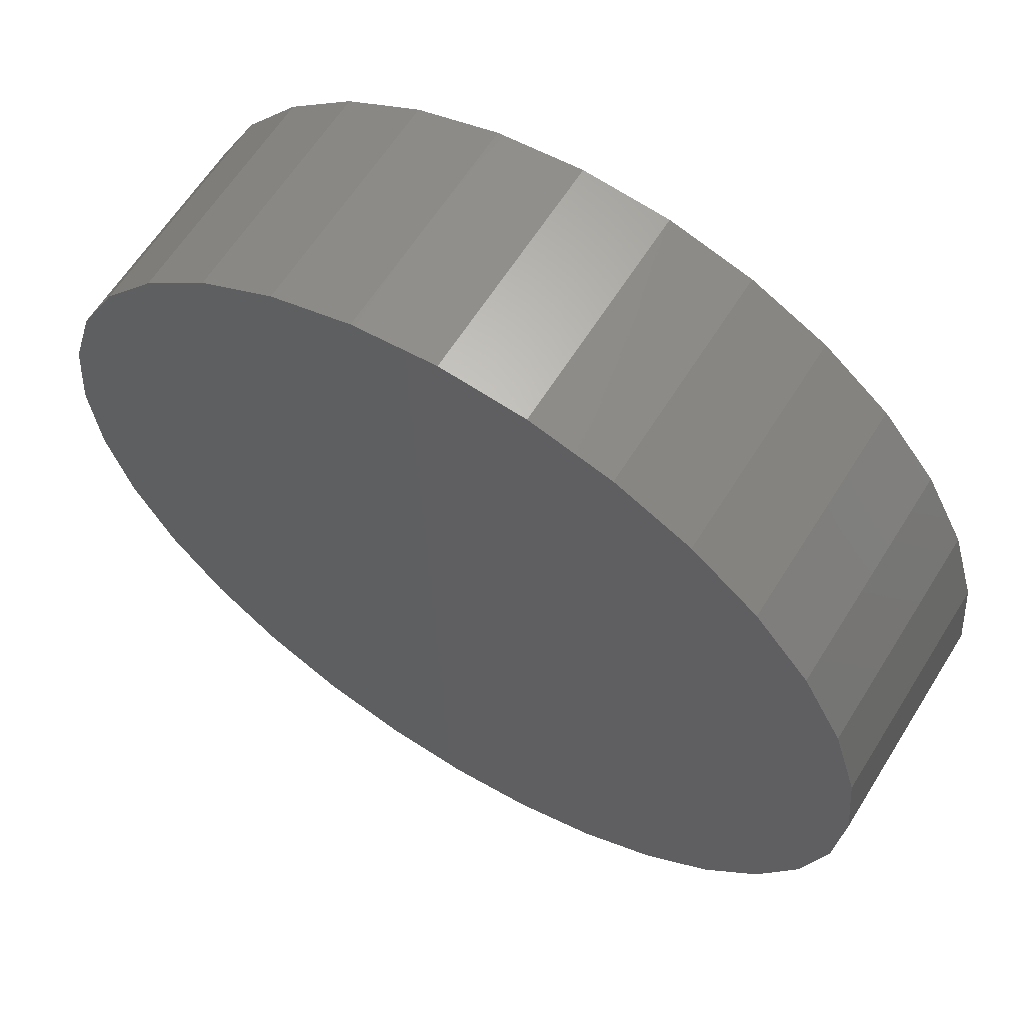
<metadata>
{"format":"stl","ext":"stl","renderer":"f3d","projection":"perspective","resolution":1024,"background":"white","views":[{"elev":62.2,"azim":31.9,"up":"+Z"}]}
</metadata>
<code>
# stl→obj: 384 verts, 764 faces
v 0.3097 -0.1016 -0.1843
v 0.319 -0.1016 -0.1815
v 0.3285 -0.1016 -0.1806
v 0.3381 -0.1016 -0.1815
v 0.3473 -0.1016 -0.1843
v 0.3013 -0.1016 -0.1889
v 0.3558 -0.1016 -0.1889
v 0.2938 -0.1016 -0.195
v 0.3633 -0.1016 -0.195
v 0.2877 -0.1016 -0.2024
v 0.3694 -0.1016 -0.2024
v 0.2832 -0.1016 -0.2109
v 0.3739 -0.1016 -0.2109
v 0.2804 -0.1016 -0.2201
v 0.3767 -0.1016 -0.2201
v 0.3739 -0.1016 -0.2485
v 0.2832 -0.1016 -0.2485
v 0.3767 -0.1016 -0.2393
v 0.2877 -0.1016 -0.257
v 0.3694 -0.1016 -0.257
v 0.2938 -0.1016 -0.2644
v 0.3633 -0.1016 -0.2644
v 0.3013 -0.1016 -0.2705
v 0.3558 -0.1016 -0.2705
v 0.3097 -0.1016 -0.275
v 0.3473 -0.1016 -0.275
v 0.319 -0.1016 -0.2778
v 0.3285 -0.1016 -0.2788
v 0.3381 -0.1016 -0.2778
v 0.2804 -0.1016 -0.2393
v 0.2794 -0.1016 -0.2297
v 0.3776 -0.1016 -0.2297
v 0.3285 1.197e-16 -0.3022
v 0.3427 -0.07812 -0.3008
v 0.3427 1.213e-16 -0.3008
v 0.3563 -0.07812 -0.2967
v 0.3563 1.228e-16 -0.2967
v 0.3688 -0.07812 -0.29
v 0.3688 1.242e-16 -0.29
v 0.3798 -0.07812 -0.281
v 0.3798 1.254e-16 -0.281
v 0.3888 -0.07812 -0.27
v 0.3888 1.264e-16 -0.27
v 0.3955 -0.07812 -0.2574
v 0.3955 1.272e-16 -0.2574
v 0.3997 -0.07812 -0.2438
v 0.3997 1.276e-16 -0.2438
v 0.4011 -0.07812 -0.2297
v 0.4011 1.121e-16 -0.2297
v 0.3285 -0.07812 -0.3022
v 0.3144 1.182e-16 -0.3008
v 0.3144 -0.07812 -0.3008
v 0.3008 1.167e-16 -0.2967
v 0.3008 -0.07812 -0.2967
v 0.2882 1.153e-16 -0.29
v 0.2882 -0.07812 -0.29
v 0.2772 1.14e-16 -0.281
v 0.2772 -0.07812 -0.281
v 0.2682 1.13e-16 -0.27
v 0.2682 -0.07812 -0.27
v 0.2615 1.123e-16 -0.2574
v 0.2615 -0.07812 -0.2574
v 0.2574 1.118e-16 -0.2438
v 0.2574 -0.07812 -0.2438
v 0.256 9.603e-17 -0.2297
v 0.256 -0.07812 -0.2297
v 0.3285 1.197e-16 -0.1572
v 0.3144 -0.07812 -0.1585
v 0.3144 1.182e-16 -0.1585
v 0.3008 -0.07812 -0.1627
v 0.3008 1.167e-16 -0.1627
v 0.2882 -0.07812 -0.1694
v 0.2882 1.153e-16 -0.1694
v 0.2772 -0.07812 -0.1784
v 0.2772 1.14e-16 -0.1784
v 0.2682 -0.07812 -0.1894
v 0.2682 1.13e-16 -0.1894
v 0.2615 -0.07812 -0.2019
v 0.2615 1.123e-16 -0.2019
v 0.2574 -0.07812 -0.2155
v 0.2574 1.118e-16 -0.2155
v 0.3285 -0.07812 -0.1572
v 0.3427 1.213e-16 -0.1585
v 0.3427 -0.07812 -0.1585
v 0.3563 1.228e-16 -0.1627
v 0.3563 -0.07812 -0.1627
v 0.3688 1.242e-16 -0.1694
v 0.3688 -0.07812 -0.1694
v 0.3798 1.254e-16 -0.1784
v 0.3798 -0.07812 -0.1784
v 0.3888 1.264e-16 -0.1894
v 0.3888 -0.07812 -0.1894
v 0.3955 1.272e-16 -0.2019
v 0.3955 -0.07812 -0.2019
v 0.3997 1.276e-16 -0.2155
v 0.3997 -0.07812 -0.2155
v 0.2629 -0.0947 -0.2297
v 0.2676 -0.09761 -0.2176
v 0.2664 -0.09761 -0.2297
v 0.2716 -0.09978 -0.2184
v 0.2705 -0.09978 -0.2297
v 0.2759 -0.1011 -0.2192
v 0.2749 -0.1011 -0.2297
v 0.2641 -0.0947 -0.2169
v 0.26 -0.09115 -0.2297
v 0.2613 -0.09115 -0.2163
v 0.2578 -0.08709 -0.2297
v 0.2591 -0.08709 -0.2159
v 0.2565 -0.0827 -0.2297
v 0.2578 -0.0827 -0.2156
v 0.3929 -0.0947 -0.2169
v 0.3907 -0.09761 -0.2297
v 0.3895 -0.09761 -0.2176
v 0.3866 -0.09978 -0.2297
v 0.3855 -0.09978 -0.2184
v 0.3822 -0.1011 -0.2297
v 0.3812 -0.1011 -0.2192
v 0.3942 -0.0947 -0.2297
v 0.3958 -0.09115 -0.2163
v 0.3971 -0.09115 -0.2297
v 0.3979 -0.08709 -0.2159
v 0.3993 -0.08709 -0.2297
v 0.3992 -0.0827 -0.2156
v 0.4006 -0.0827 -0.2297
v 0.3892 -0.0947 -0.2046
v 0.3859 -0.09761 -0.2059
v 0.3822 -0.09978 -0.2075
v 0.3781 -0.1011 -0.2091
v 0.3919 -0.09115 -0.2034
v 0.3939 -0.08709 -0.2026
v 0.3951 -0.0827 -0.2021
v 0.3831 -0.0947 -0.1932
v 0.3802 -0.09761 -0.1952
v 0.3768 -0.09978 -0.1974
v 0.3732 -0.1011 -0.1999
v 0.3856 -0.09115 -0.1916
v 0.3874 -0.08709 -0.1904
v 0.3885 -0.0827 -0.1896
v 0.375 -0.0947 -0.1833
v 0.3725 -0.09761 -0.1858
v 0.3696 -0.09978 -0.1886
v 0.3665 -0.1011 -0.1917
v 0.377 -0.09115 -0.1812
v 0.3786 -0.08709 -0.1797
v 0.3795 -0.0827 -0.1787
v 0.365 -0.0947 -0.1751
v 0.363 -0.09761 -0.178
v 0.3608 -0.09978 -0.1814
v 0.3584 -0.1011 -0.1851
v 0.3666 -0.09115 -0.1727
v 0.3678 -0.08709 -0.1709
v 0.3686 -0.0827 -0.1698
v 0.3537 -0.0947 -0.169
v 0.3523 -0.09761 -0.1723
v 0.3508 -0.09978 -0.176
v 0.3491 -0.1011 -0.1801
v 0.3548 -0.09115 -0.1663
v 0.3556 -0.08709 -0.1643
v 0.3561 -0.0827 -0.1631
v 0.3413 -0.0947 -0.1653
v 0.3407 -0.09761 -0.1688
v 0.3399 -0.09978 -0.1727
v 0.339 -0.1011 -0.1771
v 0.3419 -0.09115 -0.1624
v 0.3423 -0.08709 -0.1603
v 0.3426 -0.0827 -0.159
v 0.3285 -0.0947 -0.164
v 0.3285 -0.09761 -0.1676
v 0.3285 -0.09978 -0.1716
v 0.3285 -0.1011 -0.176
v 0.3285 -0.09115 -0.1611
v 0.3285 -0.08709 -0.1589
v 0.3285 -0.0827 -0.1576
v 0.3157 -0.0947 -0.1653
v 0.3164 -0.09761 -0.1688
v 0.3172 -0.09978 -0.1727
v 0.3181 -0.1011 -0.1771
v 0.3152 -0.09115 -0.1624
v 0.3147 -0.08709 -0.1603
v 0.3145 -0.0827 -0.159
v 0.3034 -0.0947 -0.169
v 0.3048 -0.09761 -0.1723
v 0.3063 -0.09978 -0.176
v 0.308 -0.1011 -0.1801
v 0.3023 -0.09115 -0.1663
v 0.3015 -0.08709 -0.1643
v 0.301 -0.0827 -0.1631
v 0.2921 -0.0947 -0.1751
v 0.294 -0.09761 -0.178
v 0.2963 -0.09978 -0.1814
v 0.2987 -0.1011 -0.1851
v 0.2904 -0.09115 -0.1727
v 0.2892 -0.08709 -0.1709
v 0.2885 -0.0827 -0.1698
v 0.2821 -0.0947 -0.1833
v 0.2846 -0.09761 -0.1858
v 0.2875 -0.09978 -0.1886
v 0.2906 -0.1011 -0.1917
v 0.28 -0.09115 -0.1812
v 0.2785 -0.08709 -0.1797
v 0.2776 -0.0827 -0.1787
v 0.2739 -0.0947 -0.1932
v 0.2769 -0.09761 -0.1952
v 0.2803 -0.09978 -0.1974
v 0.2839 -0.1011 -0.1999
v 0.2715 -0.09115 -0.1916
v 0.2697 -0.08709 -0.1904
v 0.2686 -0.0827 -0.1896
v 0.2679 -0.0947 -0.2046
v 0.2711 -0.09761 -0.2059
v 0.2749 -0.09978 -0.2075
v 0.279 -0.1011 -0.2091
v 0.2652 -0.09115 -0.2034
v 0.2632 -0.08709 -0.2026
v 0.2619 -0.0827 -0.2021
v 0.3895 -0.09761 -0.2418
v 0.3855 -0.09978 -0.241
v 0.3812 -0.1011 -0.2402
v 0.3929 -0.0947 -0.2425
v 0.3958 -0.09115 -0.2431
v 0.3979 -0.08709 -0.2435
v 0.3992 -0.0827 -0.2438
v 0.2641 -0.0947 -0.2425
v 0.2676 -0.09761 -0.2418
v 0.2716 -0.09978 -0.241
v 0.2759 -0.1011 -0.2402
v 0.2613 -0.09115 -0.2431
v 0.2591 -0.08709 -0.2435
v 0.2578 -0.0827 -0.2438
v 0.2679 -0.0947 -0.2548
v 0.2711 -0.09761 -0.2535
v 0.2749 -0.09978 -0.2519
v 0.279 -0.1011 -0.2502
v 0.2652 -0.09115 -0.2559
v 0.2632 -0.08709 -0.2568
v 0.2619 -0.0827 -0.2573
v 0.2739 -0.0947 -0.2662
v 0.2769 -0.09761 -0.2642
v 0.2803 -0.09978 -0.2619
v 0.2839 -0.1011 -0.2595
v 0.2715 -0.09115 -0.2678
v 0.2697 -0.08709 -0.269
v 0.2686 -0.0827 -0.2697
v 0.2821 -0.0947 -0.2761
v 0.2846 -0.09761 -0.2736
v 0.2875 -0.09978 -0.2707
v 0.2906 -0.1011 -0.2676
v 0.28 -0.09115 -0.2782
v 0.2785 -0.08709 -0.2797
v 0.2776 -0.0827 -0.2807
v 0.2921 -0.0947 -0.2843
v 0.294 -0.09761 -0.2813
v 0.2963 -0.09978 -0.278
v 0.2987 -0.1011 -0.2743
v 0.2904 -0.09115 -0.2867
v 0.2892 -0.08709 -0.2885
v 0.2885 -0.0827 -0.2896
v 0.3034 -0.0947 -0.2904
v 0.3048 -0.09761 -0.2871
v 0.3063 -0.09978 -0.2833
v 0.308 -0.1011 -0.2793
v 0.3023 -0.09115 -0.293
v 0.3015 -0.08709 -0.2951
v 0.301 -0.0827 -0.2963
v 0.3157 -0.0947 -0.2941
v 0.3164 -0.09761 -0.2906
v 0.3172 -0.09978 -0.2866
v 0.3181 -0.1011 -0.2823
v 0.3152 -0.09115 -0.297
v 0.3147 -0.08709 -0.2991
v 0.3145 -0.0827 -0.3004
v 0.3285 -0.0947 -0.2954
v 0.3285 -0.09761 -0.2918
v 0.3285 -0.09978 -0.2878
v 0.3285 -0.1011 -0.2834
v 0.3285 -0.09115 -0.2983
v 0.3285 -0.08709 -0.3004
v 0.3285 -0.0827 -0.3018
v 0.3413 -0.0947 -0.2941
v 0.3407 -0.09761 -0.2906
v 0.3399 -0.09978 -0.2866
v 0.339 -0.1011 -0.2823
v 0.3419 -0.09115 -0.297
v 0.3423 -0.08709 -0.2991
v 0.3426 -0.0827 -0.3004
v 0.3537 -0.0947 -0.2904
v 0.3523 -0.09761 -0.2871
v 0.3508 -0.09978 -0.2833
v 0.3491 -0.1011 -0.2793
v 0.3548 -0.09115 -0.293
v 0.3556 -0.08709 -0.2951
v 0.3561 -0.0827 -0.2963
v 0.365 -0.0947 -0.2843
v 0.363 -0.09761 -0.2813
v 0.3608 -0.09978 -0.278
v 0.3584 -0.1011 -0.2743
v 0.3666 -0.09115 -0.2867
v 0.3678 -0.08709 -0.2885
v 0.3686 -0.0827 -0.2896
v 0.375 -0.0947 -0.2761
v 0.3725 -0.09761 -0.2736
v 0.3696 -0.09978 -0.2707
v 0.3665 -0.1011 -0.2676
v 0.377 -0.09115 -0.2782
v 0.3786 -0.08709 -0.2797
v 0.3795 -0.0827 -0.2807
v 0.3831 -0.0947 -0.2662
v 0.3802 -0.09761 -0.2642
v 0.3768 -0.09978 -0.2619
v 0.3732 -0.1011 -0.2595
v 0.3856 -0.09115 -0.2678
v 0.3874 -0.08709 -0.269
v 0.3885 -0.0827 -0.2697
v 0.3892 -0.0947 -0.2548
v 0.3859 -0.09761 -0.2535
v 0.3822 -0.09978 -0.2519
v 0.3781 -0.1011 -0.2502
v 0.3919 -0.09115 -0.2559
v 0.3939 -0.08709 -0.2568
v 0.3951 -0.0827 -0.2573
v 0.533 1.416e-16 -0.2175
v 0.007895 8.327e-17 0.5684
v 0.1188 9.558e-17 0.5575
v -0.103 7.096e-17 0.5575
v -0.5496 2.137e-17 -0.1109
v -0.5605 2.016e-17 1.972e-16
v -0.5496 2.137e-17 0.1109
v -0.5173 2.496e-17 0.2175
v -0.4647 3.079e-17 0.3158
v -0.394 3.864e-17 0.4019
v 0.3237 1.183e-16 0.4726
v 0.4098 1.279e-16 0.4019
v 0.4805 1.357e-16 0.3158
v 0.533 1.416e-16 0.2175
v 0.5654 1.452e-16 0.1109
v 0.5763 1.464e-16 -2.204e-16
v 0.5654 1.452e-16 -0.1109
v -0.5173 2.496e-17 -0.2175
v -0.4647 3.079e-17 -0.3158
v 0.4805 1.357e-16 -0.3158
v -0.394 3.864e-17 -0.4019
v -0.3079 4.821e-17 -0.4726
v 0.3237 1.183e-16 -0.4726
v 0.4098 1.279e-16 -0.4019
v -0.3079 4.821e-17 0.4726
v -0.2096 5.912e-17 0.5252
v 0.2254 1.074e-16 0.5252
v 0.007895 8.327e-17 -0.5684
v -0.103 7.096e-17 -0.5575
v 0.1188 9.558e-17 -0.5575
v -0.2096 5.912e-17 -0.5252
v 0.2254 1.074e-16 -0.5252
v -0.103 -0.2969 0.5575
v 0.1188 -0.2969 0.5575
v 0.007895 -0.2969 0.5684
v 0.2254 -0.2969 0.5252
v -0.2096 -0.2969 0.5252
v 0.3237 -0.2969 0.4726
v -0.3079 -0.2969 0.4726
v 0.4098 -0.2969 0.4019
v -0.394 -0.2969 0.4019
v 0.4805 -0.2969 0.3158
v -0.4647 -0.2969 0.3158
v 0.533 -0.2969 0.2175
v -0.5173 -0.2969 0.2175
v 0.5654 -0.2969 0.1109
v -0.5496 -0.2969 0.1109
v 0.5763 -0.2969 -2.204e-16
v -0.5605 -0.2969 1.972e-16
v 0.5654 -0.2969 -0.1109
v -0.5496 -0.2969 -0.1109
v 0.533 -0.2969 -0.2175
v -0.5173 -0.2969 -0.2175
v 0.4805 -0.2969 -0.3158
v -0.4647 -0.2969 -0.3158
v 0.4098 -0.2969 -0.4019
v -0.394 -0.2969 -0.4019
v 0.3237 -0.2969 -0.4726
v -0.3079 -0.2969 -0.4726
v 0.2254 -0.2969 -0.5252
v -0.2096 -0.2969 -0.5252
v 0.1188 -0.2969 -0.5575
v -0.103 -0.2969 -0.5575
v 0.007895 -0.2969 -0.5684
f 1 2 3
f 1 3 4
f 5 1 4
f 6 1 5
f 7 6 5
f 8 6 7
f 9 8 7
f 10 8 9
f 11 10 9
f 12 10 11
f 13 12 11
f 14 12 13
f 15 14 13
f 16 17 18
f 19 17 16
f 20 19 16
f 21 19 20
f 22 21 20
f 23 21 22
f 24 23 22
f 25 23 24
f 26 25 24
f 27 25 26
f 28 27 26
f 29 28 26
f 17 30 18
f 18 30 31
f 18 31 32
f 32 31 14
f 32 14 15
f 33 34 35
f 35 34 36
f 35 36 37
f 37 36 38
f 37 38 39
f 39 38 40
f 39 40 41
f 41 40 42
f 41 42 43
f 43 42 44
f 43 44 45
f 45 44 46
f 45 46 47
f 47 46 48
f 47 48 49
f 34 33 50
f 50 33 51
f 50 51 52
f 52 51 53
f 52 53 54
f 54 53 55
f 54 55 56
f 56 55 57
f 56 57 58
f 58 57 59
f 58 59 60
f 60 59 61
f 60 61 62
f 62 61 63
f 62 63 64
f 64 63 65
f 64 65 66
f 67 68 69
f 69 68 70
f 69 70 71
f 71 70 72
f 71 72 73
f 73 72 74
f 73 74 75
f 75 74 76
f 75 76 77
f 77 76 78
f 77 78 79
f 79 78 80
f 79 80 81
f 81 80 66
f 81 66 65
f 68 67 82
f 82 67 83
f 82 83 84
f 84 83 85
f 84 85 86
f 86 85 87
f 86 87 88
f 88 87 89
f 88 89 90
f 90 89 91
f 90 91 92
f 92 91 93
f 92 93 94
f 94 93 95
f 94 95 96
f 96 95 49
f 96 49 48
f 97 98 99
f 99 98 100
f 99 100 101
f 101 100 102
f 101 102 103
f 103 102 14
f 103 14 31
f 98 97 104
f 104 97 105
f 104 105 106
f 106 105 107
f 106 107 108
f 108 107 109
f 108 109 110
f 110 109 66
f 110 66 80
f 111 112 113
f 113 112 114
f 113 114 115
f 115 114 116
f 115 116 117
f 117 116 32
f 117 32 15
f 112 111 118
f 118 111 119
f 118 119 120
f 120 119 121
f 120 121 122
f 122 121 123
f 122 123 124
f 124 123 96
f 124 96 48
f 125 113 126
f 126 113 115
f 126 115 127
f 127 115 117
f 127 117 128
f 128 117 15
f 128 15 13
f 113 125 111
f 111 125 129
f 111 129 119
f 119 129 130
f 119 130 121
f 121 130 131
f 121 131 123
f 123 131 94
f 123 94 96
f 132 126 133
f 133 126 127
f 133 127 134
f 134 127 128
f 134 128 135
f 135 128 13
f 135 13 11
f 126 132 125
f 125 132 136
f 125 136 129
f 129 136 137
f 129 137 130
f 130 137 138
f 130 138 131
f 131 138 92
f 131 92 94
f 139 133 140
f 140 133 134
f 140 134 141
f 141 134 135
f 141 135 142
f 142 135 11
f 142 11 9
f 133 139 132
f 132 139 143
f 132 143 136
f 136 143 144
f 136 144 137
f 137 144 145
f 137 145 138
f 138 145 90
f 138 90 92
f 146 140 147
f 147 140 141
f 147 141 148
f 148 141 142
f 148 142 149
f 149 142 9
f 149 9 7
f 140 146 139
f 139 146 150
f 139 150 143
f 143 150 151
f 143 151 144
f 144 151 152
f 144 152 145
f 145 152 88
f 145 88 90
f 153 147 154
f 154 147 148
f 154 148 155
f 155 148 149
f 155 149 156
f 156 149 7
f 156 7 5
f 147 153 146
f 146 153 157
f 146 157 150
f 150 157 158
f 150 158 151
f 151 158 159
f 151 159 152
f 152 159 86
f 152 86 88
f 160 154 161
f 161 154 155
f 161 155 162
f 162 155 156
f 162 156 163
f 163 156 5
f 163 5 4
f 154 160 153
f 153 160 164
f 153 164 157
f 157 164 165
f 157 165 158
f 158 165 166
f 158 166 159
f 159 166 84
f 159 84 86
f 167 161 168
f 168 161 162
f 168 162 169
f 169 162 163
f 169 163 170
f 170 163 4
f 170 4 3
f 161 167 160
f 160 167 171
f 160 171 164
f 164 171 172
f 164 172 165
f 165 172 173
f 165 173 166
f 166 173 82
f 166 82 84
f 174 168 175
f 175 168 169
f 175 169 176
f 176 169 170
f 176 170 177
f 177 170 3
f 177 3 2
f 168 174 167
f 167 174 178
f 167 178 171
f 171 178 179
f 171 179 172
f 172 179 180
f 172 180 173
f 173 180 68
f 173 68 82
f 181 175 182
f 182 175 176
f 182 176 183
f 183 176 177
f 183 177 184
f 184 177 2
f 184 2 1
f 175 181 174
f 174 181 185
f 174 185 178
f 178 185 186
f 178 186 179
f 179 186 187
f 179 187 180
f 180 187 70
f 180 70 68
f 188 182 189
f 189 182 183
f 189 183 190
f 190 183 184
f 190 184 191
f 191 184 1
f 191 1 6
f 182 188 181
f 181 188 192
f 181 192 185
f 185 192 193
f 185 193 186
f 186 193 194
f 186 194 187
f 187 194 72
f 187 72 70
f 195 189 196
f 196 189 190
f 196 190 197
f 197 190 191
f 197 191 198
f 198 191 6
f 198 6 8
f 189 195 188
f 188 195 199
f 188 199 192
f 192 199 200
f 192 200 193
f 193 200 201
f 193 201 194
f 194 201 74
f 194 74 72
f 202 196 203
f 203 196 197
f 203 197 204
f 204 197 198
f 204 198 205
f 205 198 8
f 205 8 10
f 196 202 195
f 195 202 206
f 195 206 199
f 199 206 207
f 199 207 200
f 200 207 208
f 200 208 201
f 201 208 76
f 201 76 74
f 209 203 210
f 210 203 204
f 210 204 211
f 211 204 205
f 211 205 212
f 212 205 10
f 212 10 12
f 203 209 202
f 202 209 213
f 202 213 206
f 206 213 214
f 206 214 207
f 207 214 215
f 207 215 208
f 208 215 78
f 208 78 76
f 104 210 98
f 98 210 211
f 98 211 100
f 100 211 212
f 100 212 102
f 102 212 12
f 102 12 14
f 210 104 209
f 209 104 106
f 209 106 213
f 213 106 108
f 213 108 214
f 214 108 110
f 214 110 215
f 215 110 80
f 215 80 78
f 118 216 112
f 112 216 217
f 112 217 114
f 114 217 218
f 114 218 116
f 116 218 18
f 116 18 32
f 216 118 219
f 219 118 120
f 219 120 220
f 220 120 122
f 220 122 221
f 221 122 124
f 221 124 222
f 222 124 48
f 222 48 46
f 223 99 224
f 224 99 101
f 224 101 225
f 225 101 103
f 225 103 226
f 226 103 31
f 226 31 30
f 99 223 97
f 97 223 227
f 97 227 105
f 105 227 228
f 105 228 107
f 107 228 229
f 107 229 109
f 109 229 64
f 109 64 66
f 230 224 231
f 231 224 225
f 231 225 232
f 232 225 226
f 232 226 233
f 233 226 30
f 233 30 17
f 224 230 223
f 223 230 234
f 223 234 227
f 227 234 235
f 227 235 228
f 228 235 236
f 228 236 229
f 229 236 62
f 229 62 64
f 237 231 238
f 238 231 232
f 238 232 239
f 239 232 233
f 239 233 240
f 240 233 17
f 240 17 19
f 231 237 230
f 230 237 241
f 230 241 234
f 234 241 242
f 234 242 235
f 235 242 243
f 235 243 236
f 236 243 60
f 236 60 62
f 244 238 245
f 245 238 239
f 245 239 246
f 246 239 240
f 246 240 247
f 247 240 19
f 247 19 21
f 238 244 237
f 237 244 248
f 237 248 241
f 241 248 249
f 241 249 242
f 242 249 250
f 242 250 243
f 243 250 58
f 243 58 60
f 251 245 252
f 252 245 246
f 252 246 253
f 253 246 247
f 253 247 254
f 254 247 21
f 254 21 23
f 245 251 244
f 244 251 255
f 244 255 248
f 248 255 256
f 248 256 249
f 249 256 257
f 249 257 250
f 250 257 56
f 250 56 58
f 258 252 259
f 259 252 253
f 259 253 260
f 260 253 254
f 260 254 261
f 261 254 23
f 261 23 25
f 252 258 251
f 251 258 262
f 251 262 255
f 255 262 263
f 255 263 256
f 256 263 264
f 256 264 257
f 257 264 54
f 257 54 56
f 265 259 266
f 266 259 260
f 266 260 267
f 267 260 261
f 267 261 268
f 268 261 25
f 268 25 27
f 259 265 258
f 258 265 269
f 258 269 262
f 262 269 270
f 262 270 263
f 263 270 271
f 263 271 264
f 264 271 52
f 264 52 54
f 272 266 273
f 273 266 267
f 273 267 274
f 274 267 268
f 274 268 275
f 275 268 27
f 275 27 28
f 266 272 265
f 265 272 276
f 265 276 269
f 269 276 277
f 269 277 270
f 270 277 278
f 270 278 271
f 271 278 50
f 271 50 52
f 279 273 280
f 280 273 274
f 280 274 281
f 281 274 275
f 281 275 282
f 282 275 28
f 282 28 29
f 273 279 272
f 272 279 283
f 272 283 276
f 276 283 284
f 276 284 277
f 277 284 285
f 277 285 278
f 278 285 34
f 278 34 50
f 286 280 287
f 287 280 281
f 287 281 288
f 288 281 282
f 288 282 289
f 289 282 29
f 289 29 26
f 280 286 279
f 279 286 290
f 279 290 283
f 283 290 291
f 283 291 284
f 284 291 292
f 284 292 285
f 285 292 36
f 285 36 34
f 293 287 294
f 294 287 288
f 294 288 295
f 295 288 289
f 295 289 296
f 296 289 26
f 296 26 24
f 287 293 286
f 286 293 297
f 286 297 290
f 290 297 298
f 290 298 291
f 291 298 299
f 291 299 292
f 292 299 38
f 292 38 36
f 300 294 301
f 301 294 295
f 301 295 302
f 302 295 296
f 302 296 303
f 303 296 24
f 303 24 22
f 294 300 293
f 293 300 304
f 293 304 297
f 297 304 305
f 297 305 298
f 298 305 306
f 298 306 299
f 299 306 40
f 299 40 38
f 307 301 308
f 308 301 302
f 308 302 309
f 309 302 303
f 309 303 310
f 310 303 22
f 310 22 20
f 301 307 300
f 300 307 311
f 300 311 304
f 304 311 312
f 304 312 305
f 305 312 313
f 305 313 306
f 306 313 42
f 306 42 40
f 314 308 315
f 315 308 309
f 315 309 316
f 316 309 310
f 316 310 317
f 317 310 20
f 317 20 16
f 308 314 307
f 307 314 318
f 307 318 311
f 311 318 319
f 311 319 312
f 312 319 320
f 312 320 313
f 313 320 44
f 313 44 42
f 219 315 216
f 216 315 316
f 216 316 217
f 217 316 317
f 217 317 218
f 218 317 16
f 218 16 18
f 315 219 314
f 314 219 220
f 314 220 318
f 318 220 221
f 318 221 319
f 319 221 222
f 319 222 320
f 320 222 46
f 320 46 44
f 95 321 49
f 322 323 324
f 93 91 321
f 95 93 321
f 67 325 326
f 67 326 327
f 67 327 328
f 67 328 329
f 67 329 330
f 67 330 331
f 67 331 332
f 67 332 333
f 67 333 334
f 67 334 335
f 67 335 336
f 67 336 337
f 67 337 83
f 338 75 77
f 338 77 79
f 338 79 81
f 338 81 65
f 338 65 339
f 325 67 69
f 325 69 71
f 325 71 73
f 325 73 75
f 325 75 338
f 339 65 63
f 339 63 61
f 339 61 59
f 339 59 57
f 339 57 55
f 339 55 53
f 339 53 51
f 339 51 33
f 337 321 91
f 337 91 89
f 337 89 87
f 337 87 85
f 337 85 83
f 340 33 35
f 340 35 37
f 340 37 39
f 340 39 41
f 340 41 43
f 340 43 45
f 340 45 47
f 340 47 49
f 340 49 321
f 341 339 342
f 342 339 33
f 342 33 343
f 343 33 340
f 343 340 344
f 330 345 331
f 331 345 346
f 331 346 347
f 347 346 324
f 347 324 323
f 348 349 350
f 350 349 351
f 350 351 352
f 352 351 342
f 352 342 343
f 353 354 355
f 354 353 356
f 356 353 357
f 356 357 358
f 358 357 359
f 358 359 360
f 360 359 361
f 360 361 362
f 362 361 363
f 362 363 364
f 364 363 365
f 364 365 366
f 366 365 367
f 366 367 368
f 368 367 369
f 368 369 370
f 370 369 371
f 370 371 372
f 372 371 373
f 372 373 374
f 374 373 375
f 374 375 376
f 376 375 377
f 376 377 378
f 378 377 379
f 378 379 380
f 380 379 381
f 380 381 382
f 382 381 383
f 382 383 384
f 336 368 337
f 337 368 370
f 337 370 321
f 321 370 372
f 321 372 340
f 340 372 374
f 340 374 344
f 344 374 376
f 344 376 343
f 343 376 378
f 343 378 352
f 352 378 380
f 352 380 350
f 350 380 382
f 350 382 348
f 348 382 384
f 348 384 349
f 349 384 383
f 349 383 351
f 351 383 381
f 351 381 342
f 342 381 379
f 342 379 341
f 341 379 377
f 341 377 339
f 339 377 375
f 339 375 338
f 338 375 373
f 338 373 325
f 325 373 371
f 325 371 326
f 326 371 369
f 326 369 327
f 327 369 367
f 327 367 328
f 328 367 365
f 328 365 329
f 329 365 363
f 329 363 330
f 330 363 361
f 330 361 345
f 345 361 359
f 345 359 346
f 346 359 357
f 346 357 324
f 324 357 353
f 324 353 322
f 322 353 355
f 322 355 323
f 323 355 354
f 323 354 347
f 347 354 356
f 347 356 331
f 331 356 358
f 331 358 332
f 332 358 360
f 332 360 333
f 333 360 362
f 333 362 334
f 334 362 364
f 334 364 335
f 335 364 366
f 335 366 336
f 336 366 368

</code>
